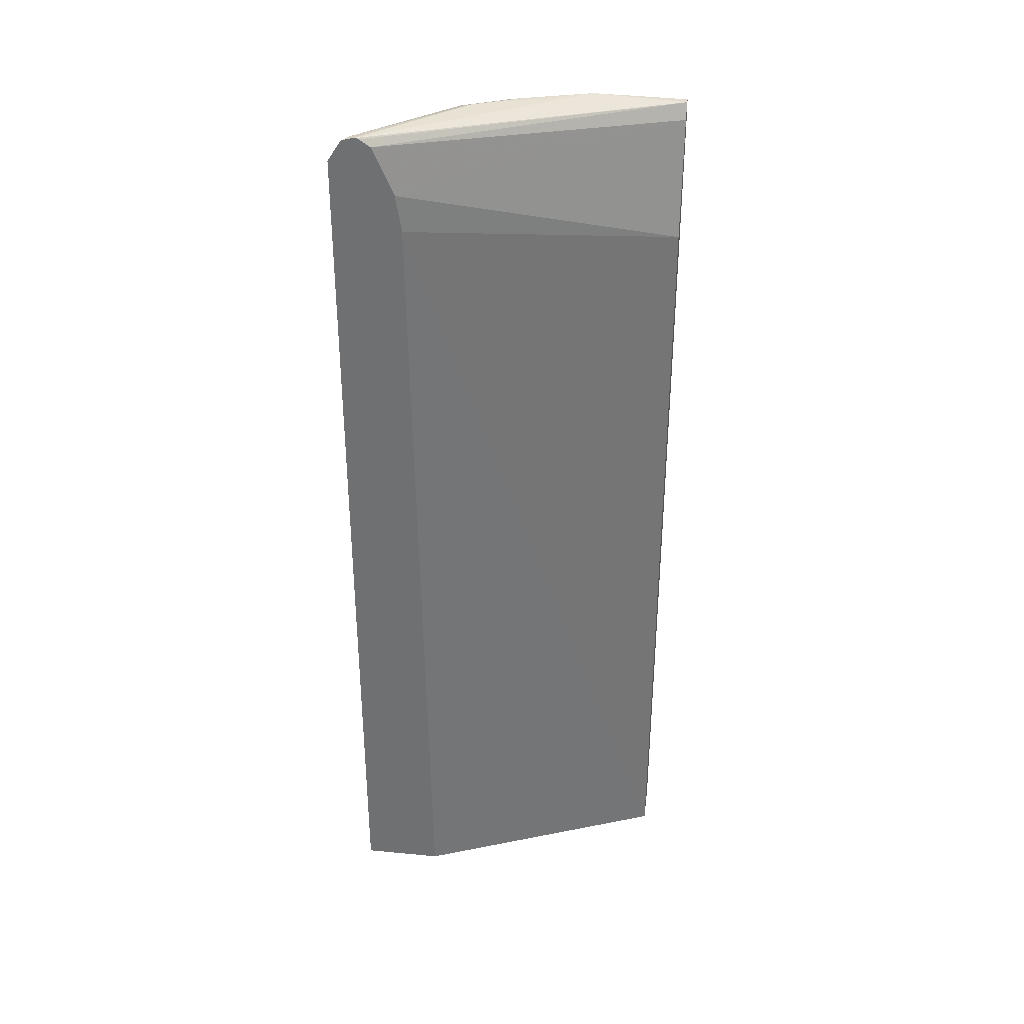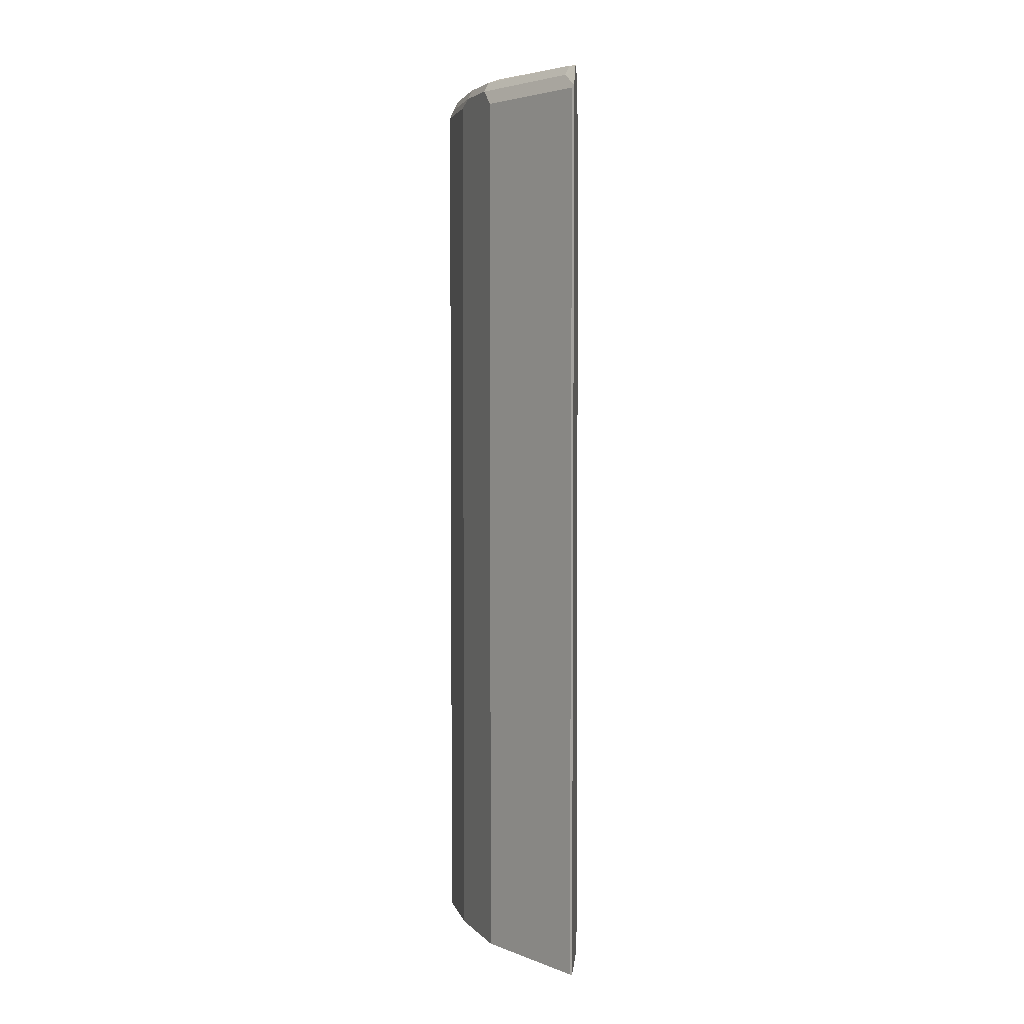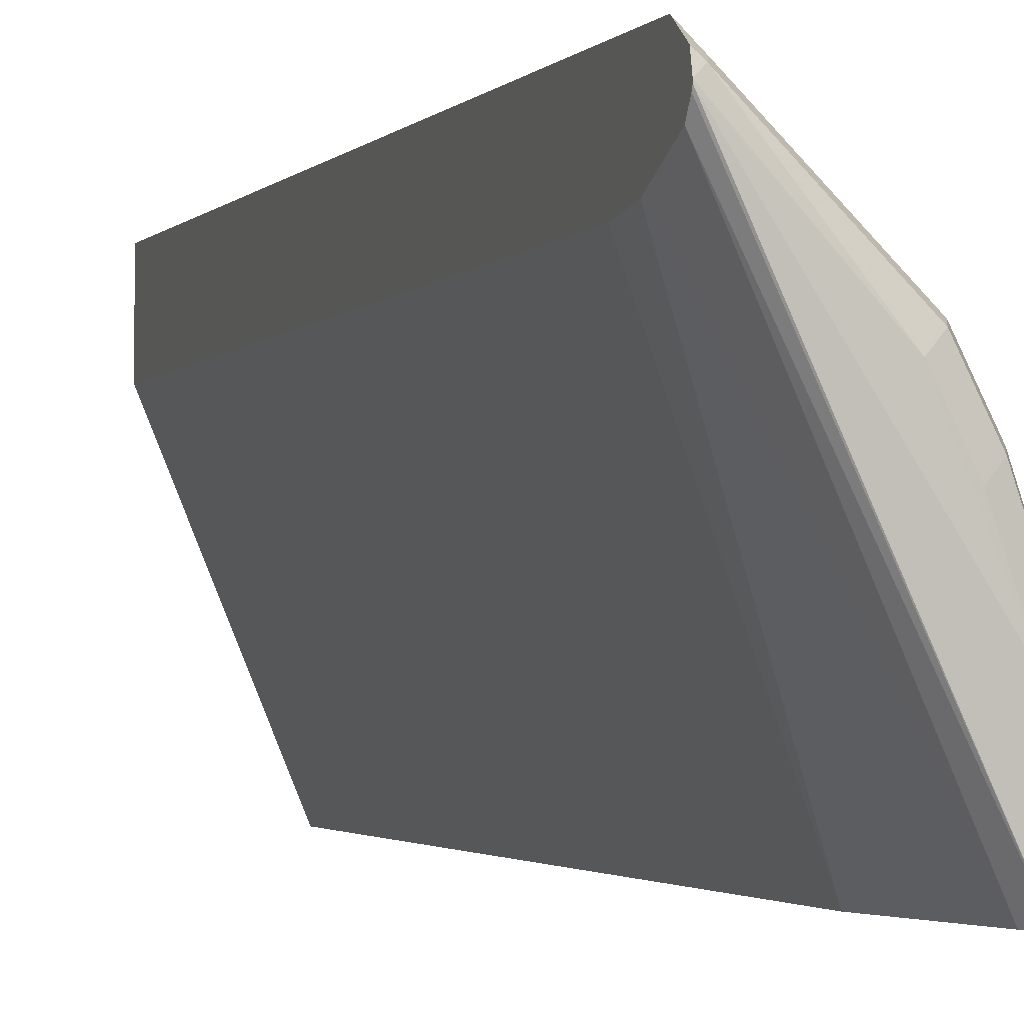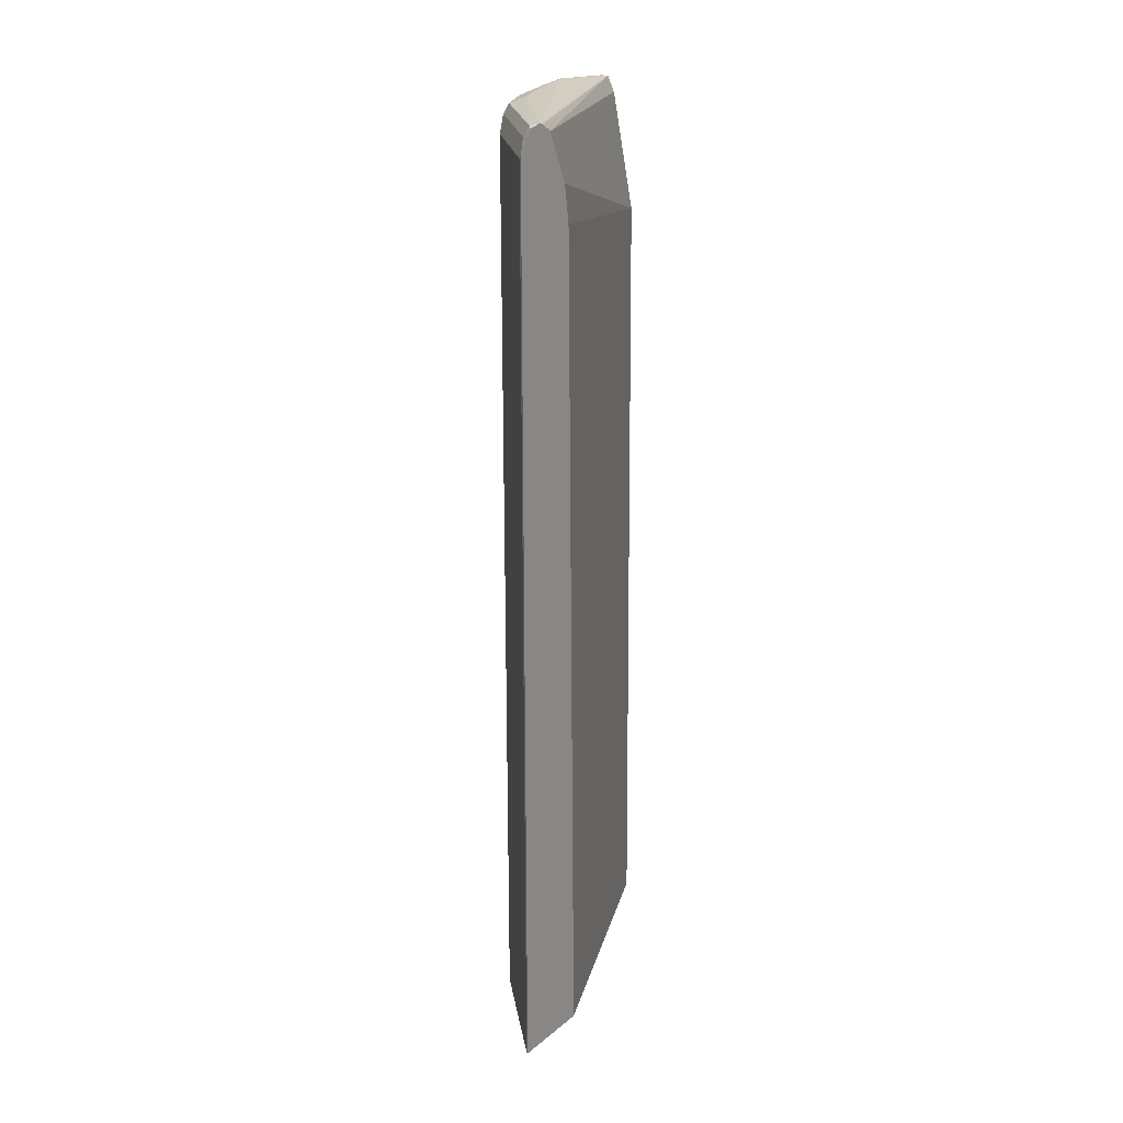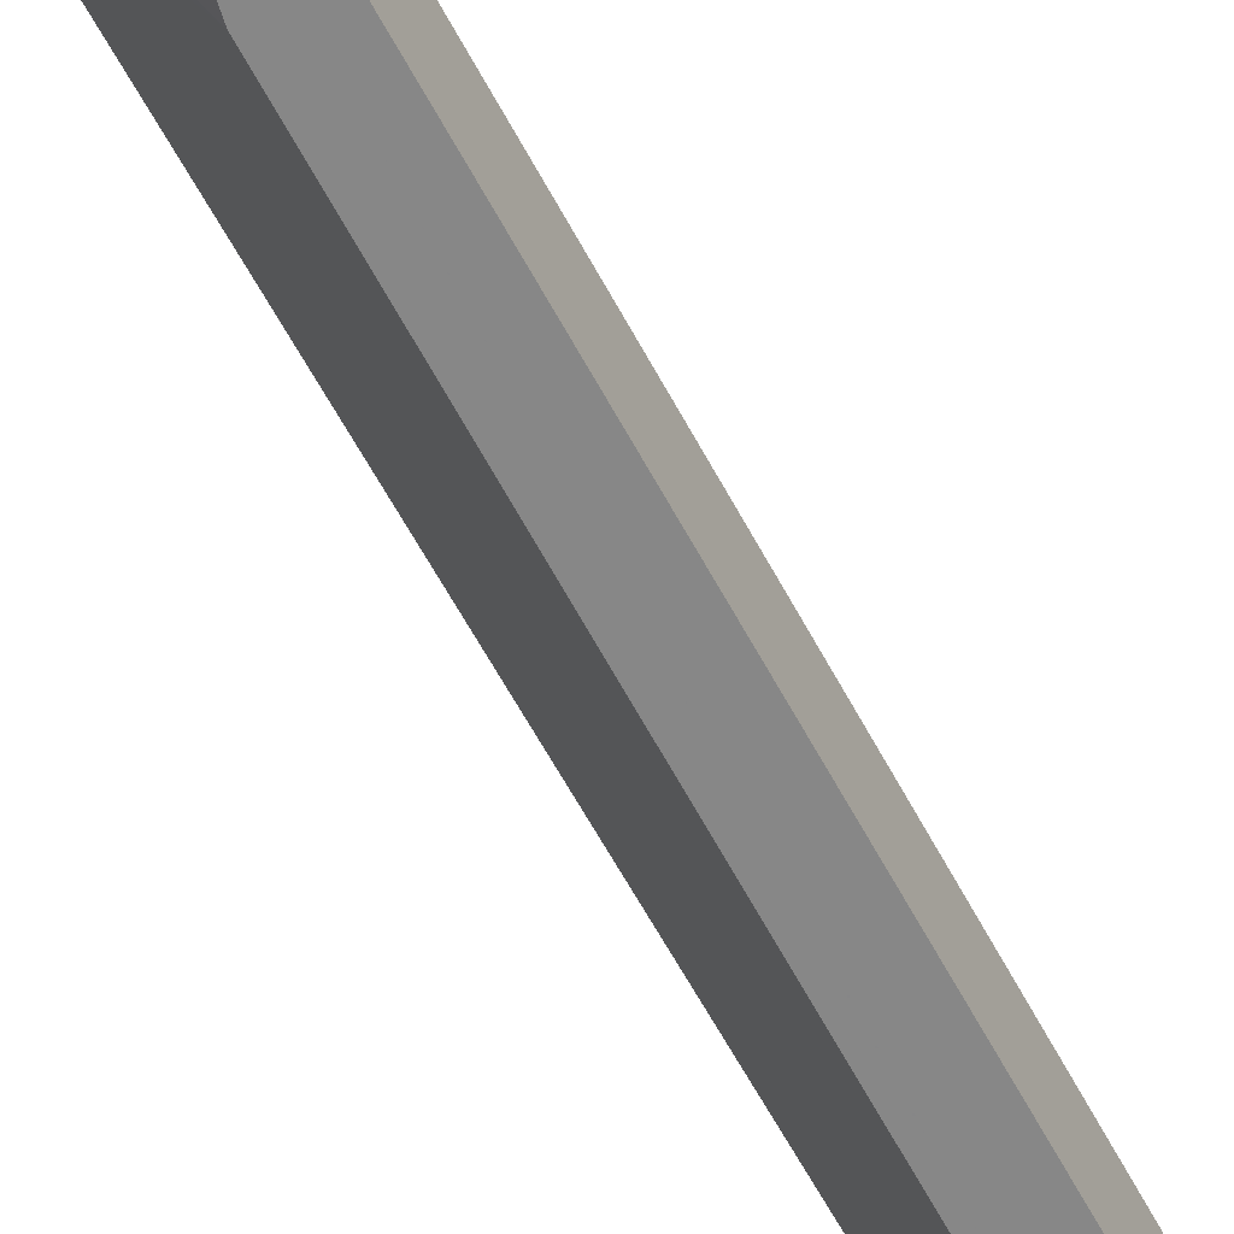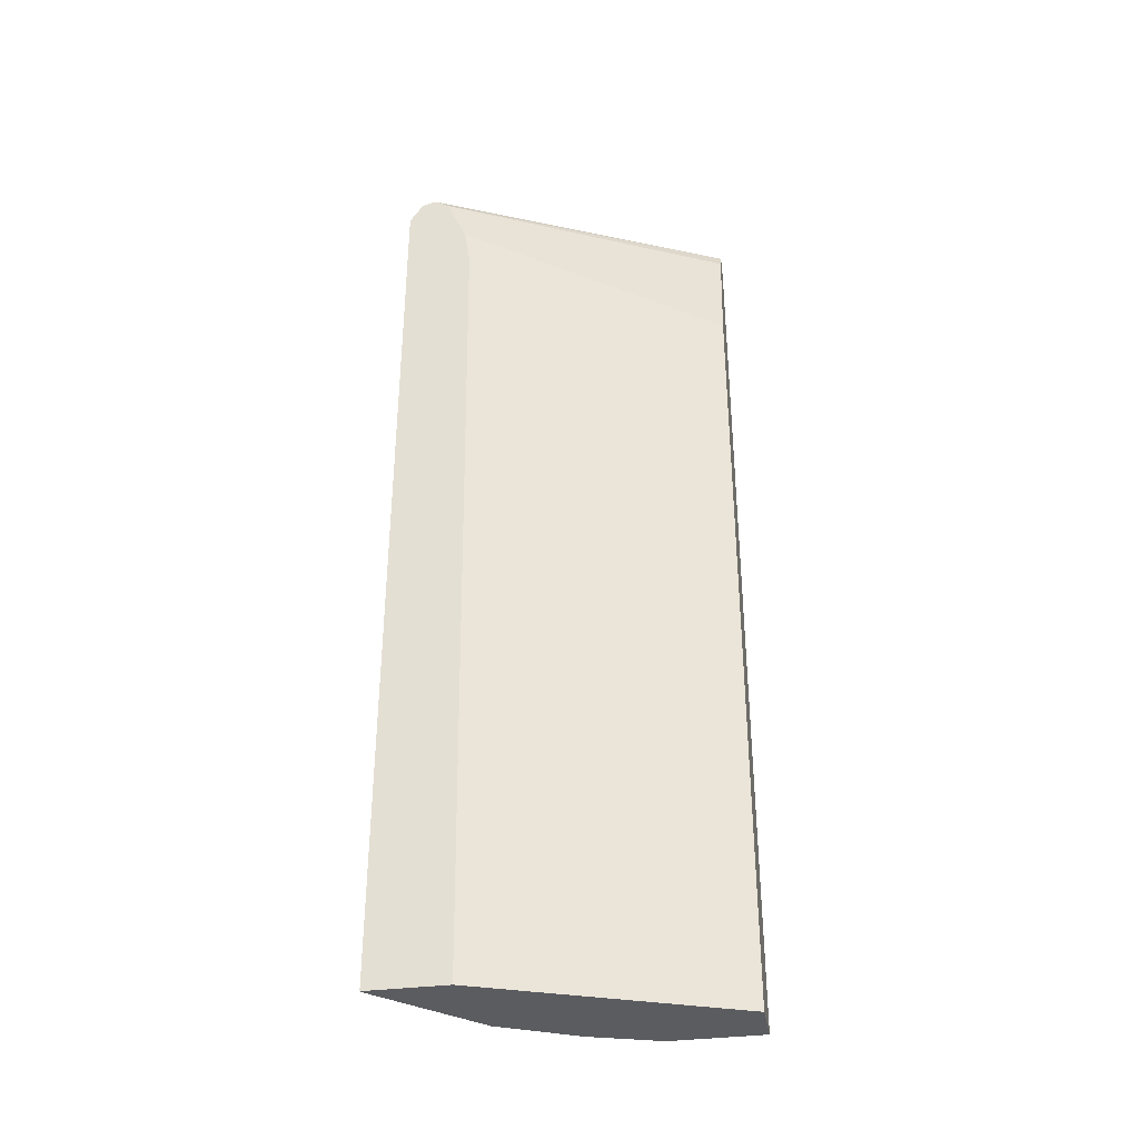
<metadata>
{"format":"obj","ext":"obj","renderer":"f3d","projection":"perspective","resolution":1024,"background":"white","views":[{"elev":34.1,"azim":97.4,"up":"+Y"},{"elev":4.1,"azim":5.4,"up":"+Y"},{"elev":-1.8,"azim":162.6,"up":"+Z"},{"elev":21.7,"azim":36.0,"up":"+Y"},{"elev":-62.3,"azim":-151.7,"up":"+Z"},{"elev":-35.0,"azim":99.9,"up":"+Y"}]}
</metadata>
<code>
v -0.5016 -0.5729 0.4443
v -0.5046 -0.5729 0.4428
v -0.5016 -0.5729 0.3368
v -0.5016 0.6414 0.4443
v -0.5973 -0.5729 0.3501
v -0.5046 0.6385 0.4428
v -0.6404 -0.5729 -4.023e-05
v -0.5016 0.5487 0.3516
v -0.5016 0.6648 0.4288
v -0.5149 0.6591 0.4222
v -0.6282 -0.5729 0.3192
v -0.5973 0.6385 0.3501
v -0.6823 -0.5729 -4.023e-05
v -0.6487 0.4943 -4.023e-05
v -0.5016 0.5983 0.3593
v -0.5016 0.6699 0.4252
v -0.5458 0.6591 0.3913
v -0.5098 0.6719 0.4171
v -0.6796 -0.5729 0.2163
v -0.6282 0.6385 0.3192
v -0.7105 -0.5729 3.26e-06
v -0.7105 -0.5561 -4.023e-05
v -0.6796 0.6488 -4.023e-05
v -0.5016 0.6625 0.3878
v -0.5016 0.6739 0.4088
v -0.6024 0.6719 0.3244
v -0.6333 0.6719 0.2935
v -0.6385 0.6591 0.2986
v -0.6179 0.6797 0.278
v -0.7105 -0.5729 0.1236
v -0.6796 0.6488 0.2163
v -0.6694 0.6591 0.2368
v -0.7105 0.6488 -4.023e-05
v -0.69 0.6694 -4.023e-05
v -0.5016 0.6723 0.4025
v -0.5016 0.6739 0.4063
v -0.6487 0.6797 0.2163
v -0.6642 0.6719 0.2317
v -0.6796 0.6797 0.1236
v -0.7105 0.6488 0.1236
v -0.7002 0.6591 0.1442
v -0.7002 0.6694 -4.023e-05
v -0.6951 0.6719 0.139
v -0.7002 0.6694 0.1236
f 21 30 40
f 21 40 33
f 20 32 31
f 24 34 35
f 23 34 24
f 20 28 32
f 25 36 29
f 21 33 22
f 19 40 30
f 17 18 26
f 18 29 26
f 18 25 29
f 17 28 20
f 17 27 28
f 17 26 27
f 16 25 18
f 15 23 24
f 26 29 27
f 19 31 40
f 27 29 37
f 39 44 43
f 27 38 32
f 14 23 15
f 41 43 44
f 40 41 44
f 39 42 44
f 37 43 38
f 37 39 43
f 34 36 35
f 34 39 36
f 27 37 38
f 34 42 39
f 33 40 44
f 32 43 41
f 32 38 43
f 31 41 40
f 31 32 41
f 29 36 39
f 29 39 37
f 27 32 28
f 33 44 42
f 13 21 22
f 1 9 4
f 11 31 19
f 1 4 6
f 1 16 9
f 1 25 16
f 1 36 25
f 1 35 36
f 1 24 35
f 1 15 24
f 1 8 15
f 1 7 3
f 1 13 7
f 1 21 13
f 1 30 21
f 1 19 30
f 1 11 19
f 1 5 11
f 1 2 5
f 12 17 20
f 1 6 2
f 2 6 12
f 1 3 8
f 3 7 8
f 11 20 31
f 2 12 5
f 10 18 17
f 10 16 18
f 9 16 10
f 8 14 15
f 7 23 14
f 7 34 23
f 7 42 34
f 7 14 8
f 7 22 33
f 7 13 22
f 6 17 12
f 6 10 17
f 5 20 11
f 5 12 20
f 7 33 42
f 4 10 6
f 4 9 10

</code>
